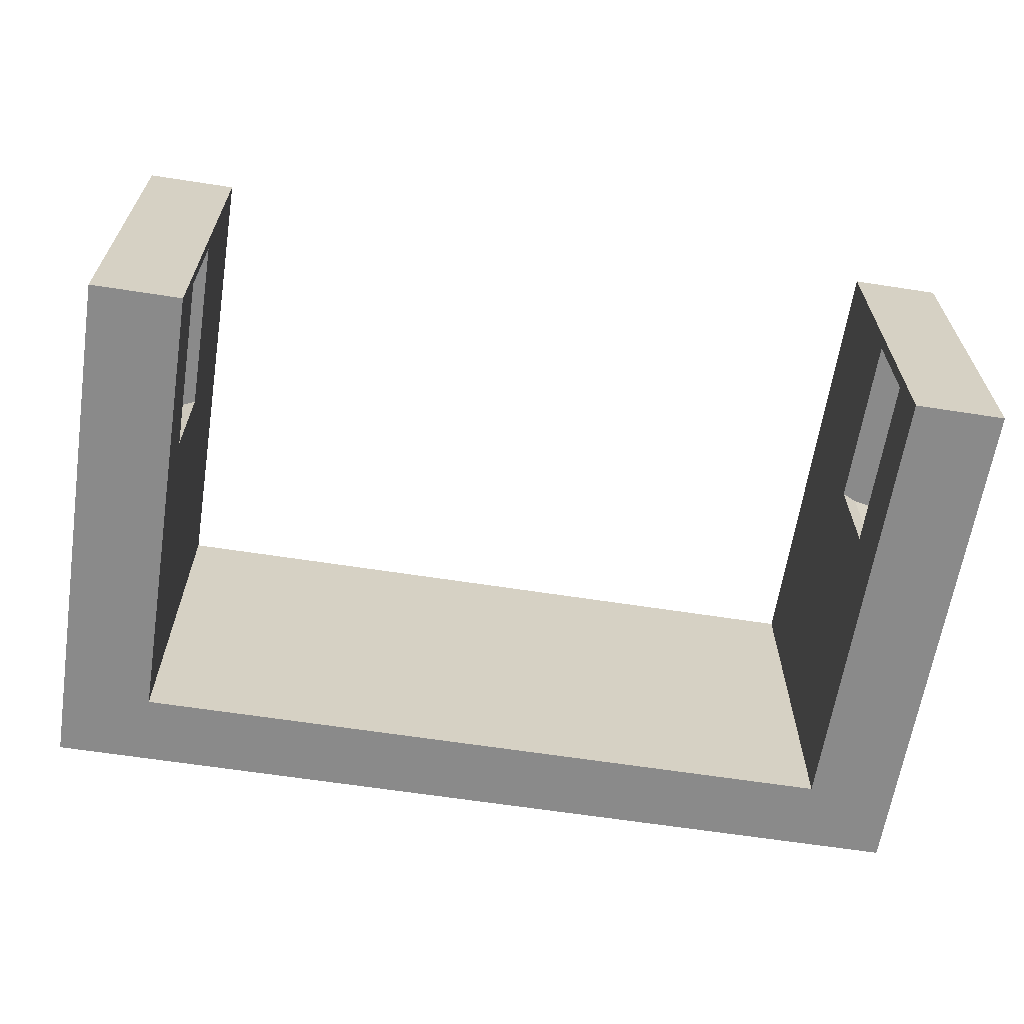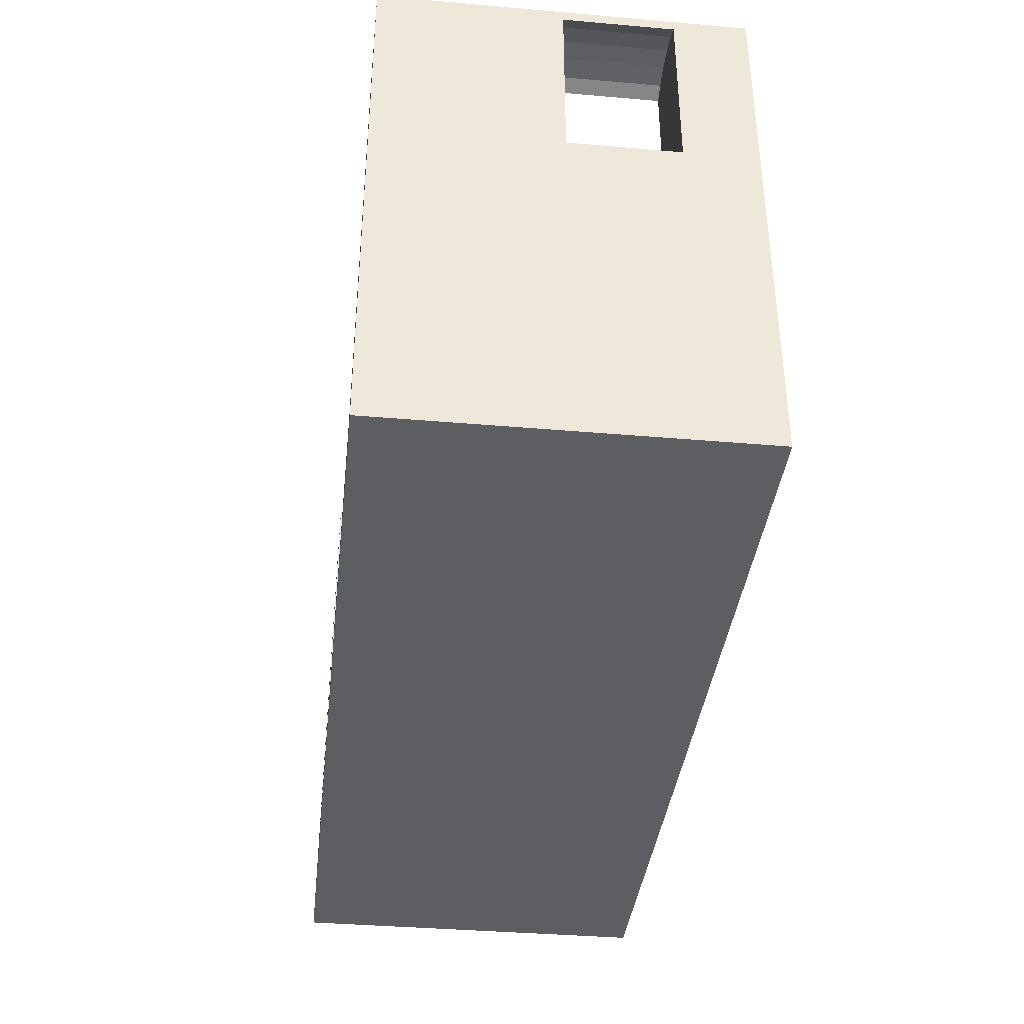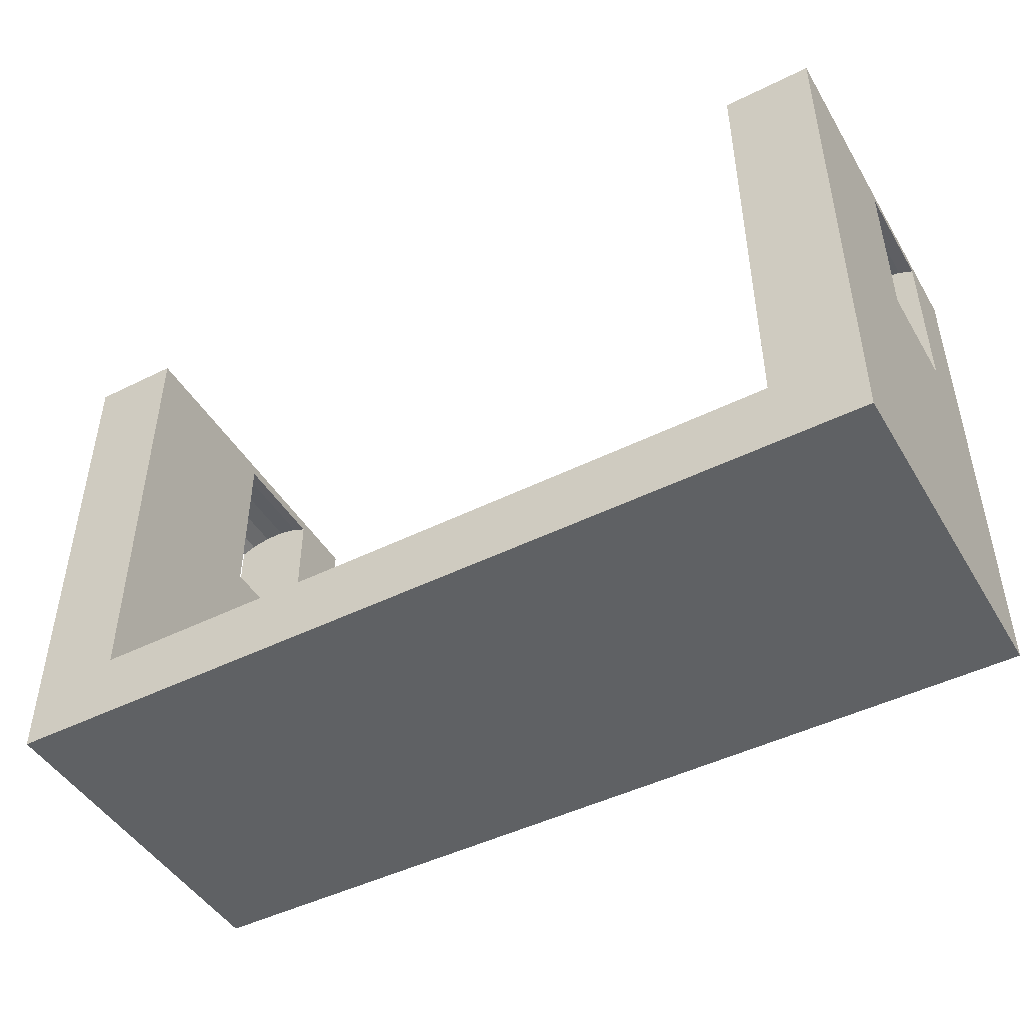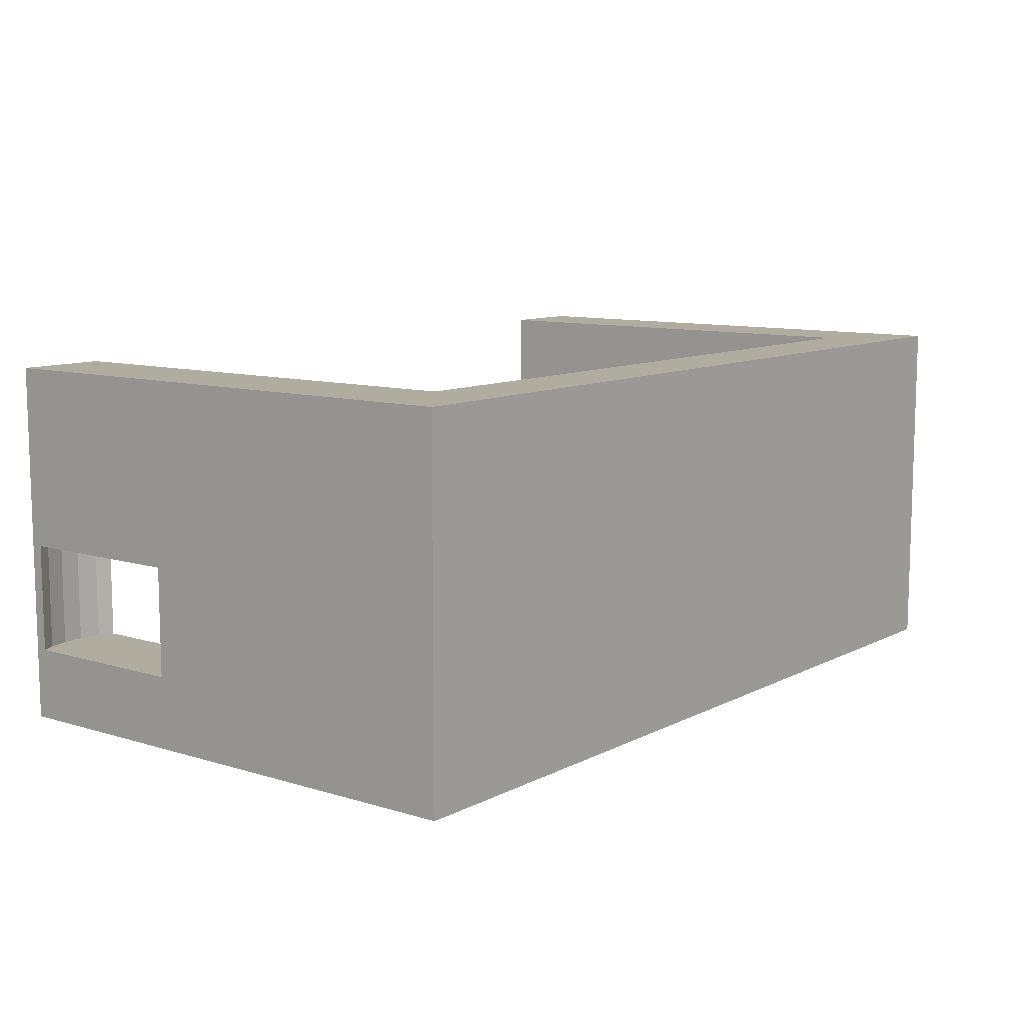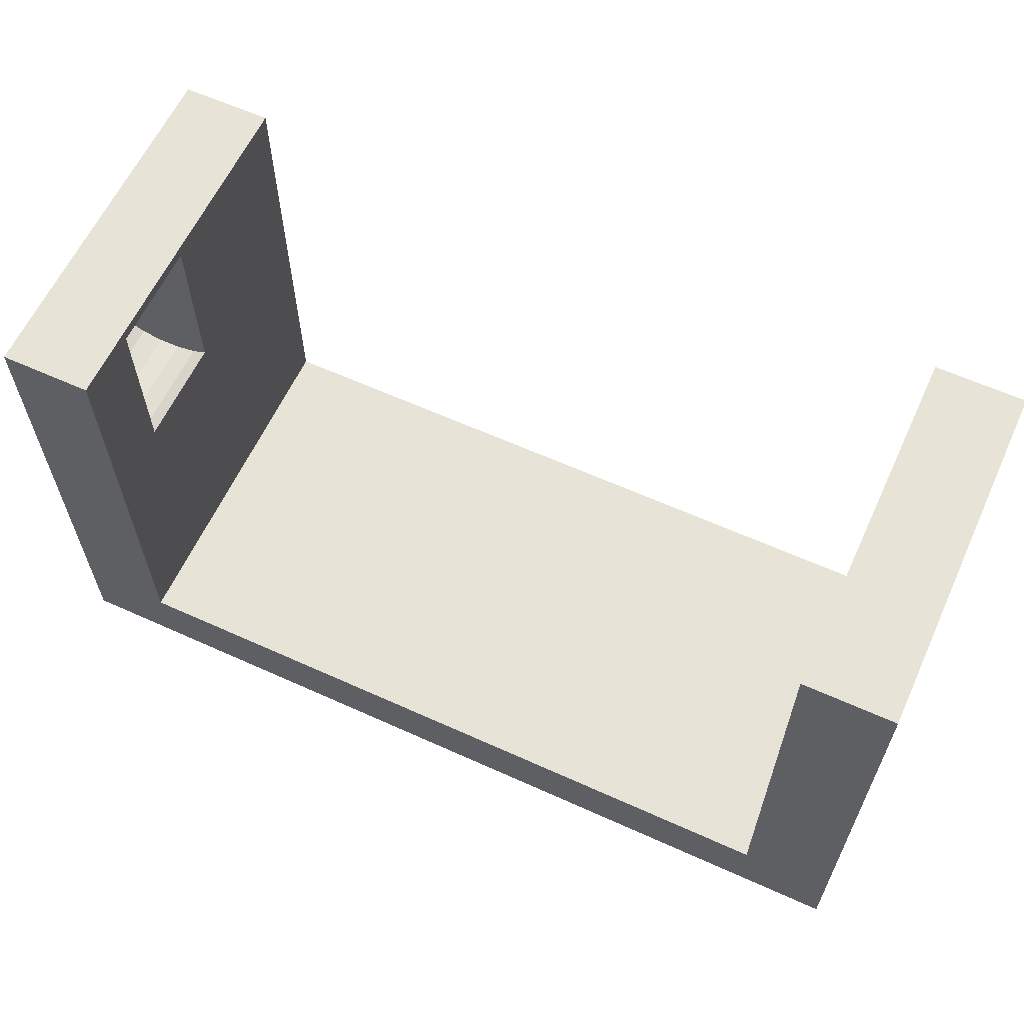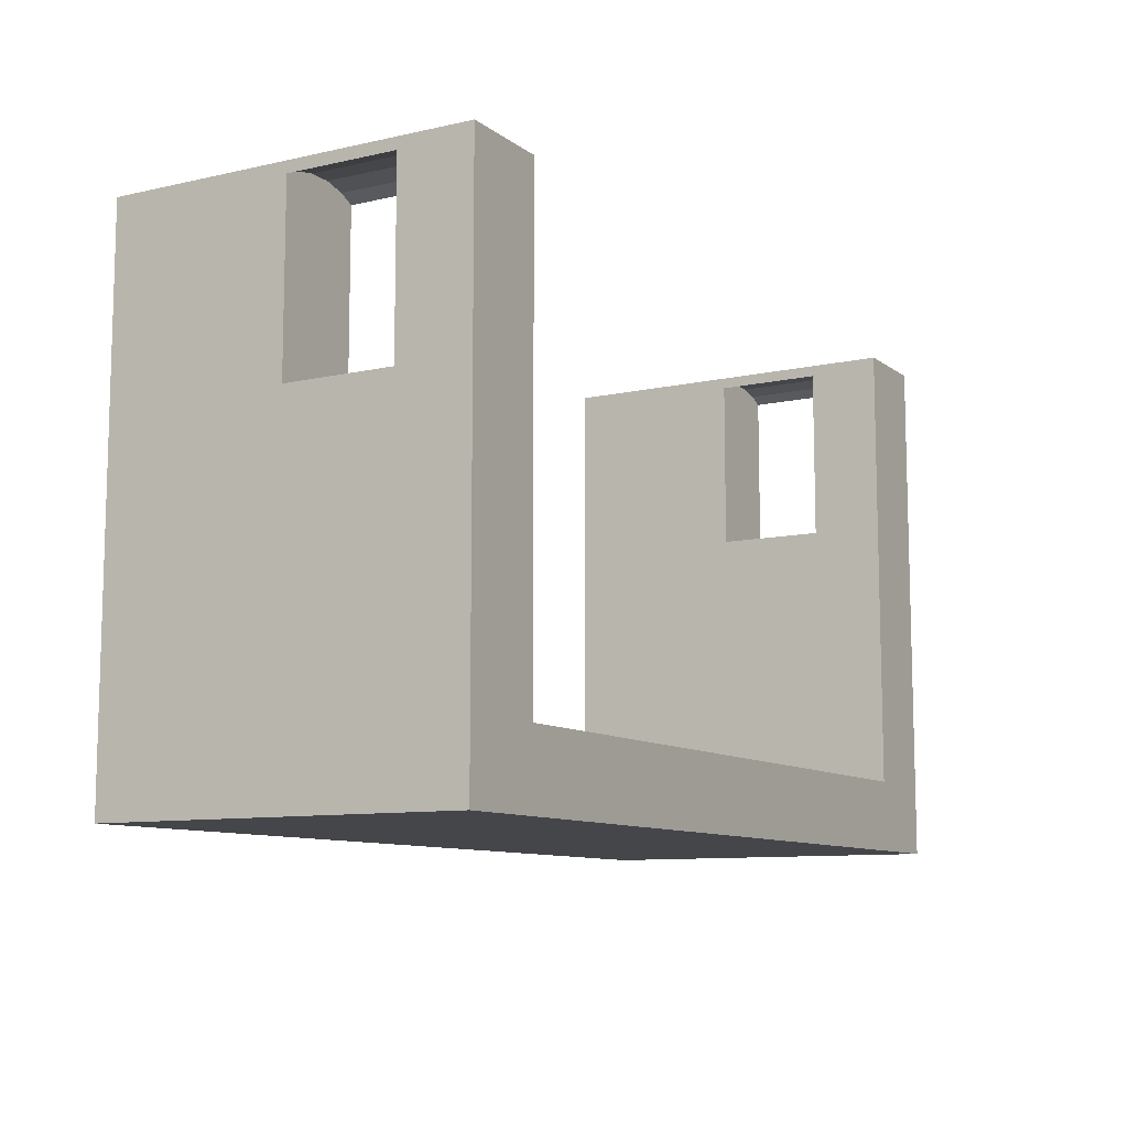
<metadata>
{"format":"obj","ext":"obj","renderer":"f3d","projection":"perspective","resolution":1024,"background":"white","views":[{"elev":-63.5,"azim":-8.9,"up":"+Y"},{"elev":-37.9,"azim":-96.3,"up":"+Z"},{"elev":-46.5,"azim":-150.5,"up":"+Z"},{"elev":10.0,"azim":127.9,"up":"+Y"},{"elev":61.6,"azim":24.7,"up":"+Z"},{"elev":-9.8,"azim":-60.0,"up":"+Z"}]}
</metadata>
<code>
v 10 20 38.25
v 10 40 59
v 10 20 57.75
v 10 0 59
v 10 8 57.75
v 10 8 38.25
v 10 40 8
v 10 0 8
v 0 40 59
v 0 0 59
v 0 0 0
v 100 40 0
v 100 0 0
v 0 40 0
v 0 20 38.25
v 0 8 38.25
v 0 20 57.75
v 0 8 57.75
v 100 40 59
v 90 40 8
v 90 40 59
v 90 0 8
v 100 0 59
v 90 0 59
v 1.601 20 37.54
v 3.85 8 37.06
v 3.85 20 37.06
v 1.601 8 37.54
v 6.15 8 58.94
v 8.399 20 58.46
v 8.399 8 58.46
v 6.15 20 58.94
v 1.601 8 58.46
v 3.85 20 58.94
v 3.85 8 58.94
v 1.601 20 58.46
v 6.15 8 37.06
v 6.15 20 37.06
v 8.399 8 37.54
v 8.399 20 37.54
v 100 20 38.25
v 100 20 57.75
v 100 8 57.75
v 100 8 38.25
v 90 20 38.25
v 90 8 38.25
v 90 20 57.75
v 90 8 57.75
v 91.6 20 37.54
v 93.85 8 37.06
v 93.85 20 37.06
v 91.6 8 37.54
v 96.15 8 58.94
v 98.4 20 58.46
v 98.4 8 58.46
v 96.15 20 58.94
v 91.6 8 58.46
v 93.85 20 58.94
v 93.85 8 58.94
v 91.6 20 58.46
v 96.15 8 37.06
v 96.15 20 37.06
v 98.4 8 37.54
v 98.4 20 37.54
g OpenSCAD_Model
f 1 2 3
f 4 3 2
f 5 4 6
f 3 4 5
f 2 1 7
f 8 1 6
f 1 8 7
f 8 6 4
f 9 4 2
f 4 9 10
f 11 12 13
f 12 11 14
f 14 15 9
f 11 15 14
f 10 16 11
f 15 11 16
f 17 9 15
f 10 17 18
f 17 10 9
f 16 10 18
f 19 20 21
f 20 12 7
f 12 20 19
f 7 9 2
f 7 14 9
f 14 7 12
f 10 8 4
f 8 11 22
f 11 8 10
f 22 23 24
f 22 13 23
f 13 22 11
f 25 26 27
f 26 25 28
f 29 30 31
f 30 29 32
f 33 34 35
f 34 33 36
f 15 28 25
f 28 15 16
f 31 3 5
f 3 31 30
f 35 32 29
f 32 35 34
f 18 36 33
f 36 18 17
f 27 37 38
f 37 27 26
f 38 39 40
f 39 38 37
f 40 6 1
f 6 40 39
f 5 29 31
f 29 5 35
f 18 35 5
f 35 18 33
f 6 18 5
f 6 16 18
f 37 6 39
f 6 37 16
f 26 16 37
f 16 26 28
f 17 34 36
f 34 17 32
f 3 32 17
f 32 3 30
f 15 3 17
f 15 1 3
f 27 15 25
f 15 27 1
f 38 1 27
f 1 38 40
f 41 19 42
f 23 42 19
f 43 23 44
f 42 23 43
f 19 41 12
f 13 41 44
f 41 13 12
f 13 44 23
f 21 23 19
f 23 21 24
f 20 45 21
f 22 45 20
f 24 46 22
f 45 22 46
f 47 21 45
f 24 47 48
f 47 24 21
f 46 24 48
f 49 50 51
f 50 49 52
f 53 54 55
f 54 53 56
f 57 58 59
f 58 57 60
f 45 52 49
f 52 45 46
f 55 42 43
f 42 55 54
f 59 56 53
f 56 59 58
f 48 60 57
f 60 48 47
f 51 61 62
f 61 51 50
f 62 63 64
f 63 62 61
f 64 44 41
f 44 64 63
f 43 53 55
f 53 43 59
f 48 59 43
f 59 48 57
f 44 48 43
f 44 46 48
f 61 44 63
f 44 61 46
f 50 46 61
f 46 50 52
f 47 58 60
f 58 47 56
f 42 56 47
f 56 42 54
f 45 42 47
f 45 41 42
f 51 45 49
f 45 51 41
f 62 41 51
f 41 62 64
f 7 22 20
f 22 7 8

</code>
